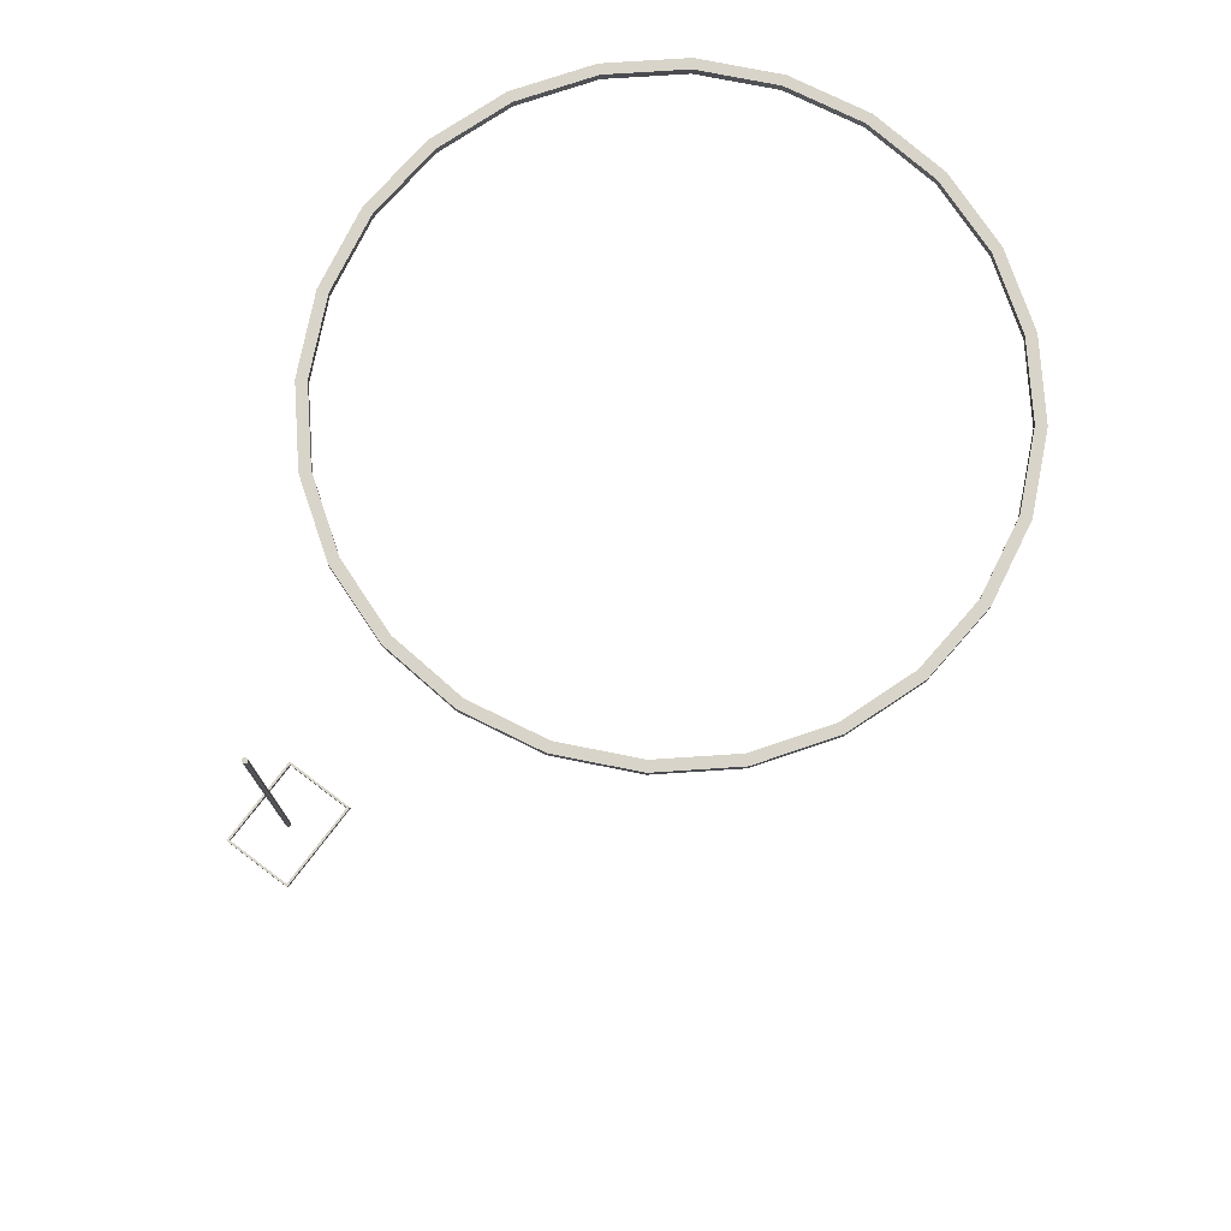
<metadata>
{"format":"obj","ext":"obj","renderer":"f3d","projection":"perspective","resolution":1024,"background":"white","views":[{"elev":75.6,"azim":37.1,"up":"+Y"}]}
</metadata>
<code>
g Mesh1 Group1 Model
v 7.751 2.86 -5.027
v 7.723 2.86 -5.514
v 7.705 2.86 -5.269
f 1 2 3
v 7.737 2.86 -5.271
f 2 1 4
v 7.782 2.86 -5.037
f 4 1 5
v 7.859 2.86 -4.805
f 5 1 6
v 7.751 2.834 -5.027
v 7.859 2.834 -4.805
f 6 1 7 8
v 7.705 2.834 -5.269
f 1 3 9 7
v 7.723 2.834 -5.514
f 3 2 10 9
v 7.804 2.86 -5.747
v 7.804 2.834 -5.747
f 2 11 12 10
v 7.755 2.86 -5.508
f 2 13 11
f 13 2 4
v 7.737 2.834 -5.271
v 7.755 2.834 -5.508
f 13 4 14 15
v 7.782 2.834 -5.037
f 4 5 16 14
v 7.886 2.86 -4.823
v 7.886 2.834 -4.823
f 5 17 18 16
f 5 6 17
v 8.019 2.86 -4.619
f 17 6 19
v 8.019 2.834 -4.619
f 19 6 8 20
f 8 18 20
f 8 16 18
f 7 16 8
f 7 14 16
f 7 10 14
f 10 7 9
f 10 15 14
f 15 10 12
v 7.833 2.834 -5.732
f 15 12 21
v 7.942 2.834 -5.95
f 21 12 22
v 7.942 2.86 -5.95
f 11 23 22 12
v 7.833 2.86 -5.732
f 11 24 23
f 11 13 24
f 24 13 15 21
v 7.966 2.86 -5.929
v 7.966 2.834 -5.929
f 25 24 21 26
f 23 24 25
v 8.128 2.86 -6.111
f 23 25 27
v 8.146 2.86 -6.084
f 27 25 28
v 8.146 2.834 -6.084
f 28 25 26 29
v 8.128 2.834 -6.111
f 26 30 29
f 26 22 30
f 21 22 26
f 23 27 30 22
v 8.35 2.86 -6.219
v 8.35 2.834 -6.219
f 27 31 32 30
f 27 28 31
v 8.36 2.86 -6.188
f 31 28 33
v 8.36 2.834 -6.188
f 33 28 29 34
f 29 32 34
f 29 30 32
v 8.592 2.834 -6.265
f 34 32 35
v 8.592 2.86 -6.265
f 31 36 35 32
f 31 33 36
v 8.594 2.86 -6.232
f 36 33 37
v 8.594 2.834 -6.232
f 37 33 34 38
f 34 35 38
v 8.837 2.834 -6.247
f 38 35 39
v 8.837 2.86 -6.247
f 36 40 39 35
f 36 37 40
v 8.831 2.86 -6.215
f 40 37 41
v 8.831 2.834 -6.215
f 41 37 38 42
f 38 39 42
v 9.055 2.834 -6.137
f 42 39 43
v 9.07 2.834 -6.166
f 43 39 44
v 9.07 2.86 -6.166
f 40 45 44 39
v 9.055 2.86 -6.137
f 40 46 45
f 40 41 46
f 46 41 42 43
v 9.252 2.86 -6.004
v 9.252 2.834 -6.004
f 47 46 43 48
f 45 46 47
v 9.273 2.86 -6.028
f 45 47 49
v 9.407 2.86 -5.824
f 49 47 50
v 9.407 2.834 -5.824
f 50 47 48 51
v 9.273 2.834 -6.028
f 48 52 51
f 48 44 52
f 43 44 48
f 45 49 52 44
v 9.434 2.86 -5.841
v 9.434 2.834 -5.841
f 49 53 54 52
f 49 50 53
v 9.511 2.86 -5.61
f 53 50 55
v 9.511 2.834 -5.61
f 55 50 51 56
f 51 54 56
f 51 52 54
v 9.541 2.834 -5.62
f 56 54 57
v 9.541 2.86 -5.62
f 53 58 57 54
f 53 55 58
v 9.555 2.86 -5.376
f 58 55 59
v 9.555 2.834 -5.376
f 59 55 56 60
f 56 57 60
v 9.588 2.834 -5.378
f 60 57 61
v 9.588 2.86 -5.378
f 58 62 61 57
f 58 59 62
v 9.57 2.86 -5.133
f 62 59 63
v 9.538 2.86 -5.139
f 64 63 59
v 9.489 2.86 -4.9
f 64 65 63
v 9.46 2.86 -4.915
f 66 65 64
v 9.351 2.86 -4.696
f 66 67 65
v 9.326 2.86 -4.718
f 68 67 66
v 9.164 2.86 -4.536
f 68 69 67
v 9.147 2.86 -4.563
f 70 69 68
v 8.943 2.86 -4.428
f 70 71 69
v 8.933 2.86 -4.459
f 72 71 70
v 8.701 2.86 -4.382
f 72 73 71
v 8.699 2.86 -4.414
f 74 73 72
v 8.462 2.86 -4.432
f 75 73 74
v 8.456 2.86 -4.4
f 75 76 73
v 8.238 2.86 -4.51
f 77 76 75
v 8.223 2.86 -4.481
f 77 78 76
v 8.041 2.86 -4.643
f 79 78 77
f 79 19 78
f 17 19 79
v 8.041 2.834 -4.643
f 17 79 80 18
v 8.238 2.834 -4.51
f 79 77 81 80
v 8.462 2.834 -4.432
f 77 75 82 81
v 8.699 2.834 -4.414
f 75 74 83 82
v 8.933 2.834 -4.459
f 74 72 84 83
v 9.147 2.834 -4.563
f 72 70 85 84
v 9.326 2.834 -4.718
f 70 68 86 85
v 9.46 2.834 -4.915
f 68 66 87 86
v 9.538 2.834 -5.139
f 66 64 88 87
f 64 59 60 88
v 9.57 2.834 -5.133
f 89 88 60
v 9.489 2.834 -4.9
f 90 88 89
f 90 87 88
v 9.351 2.834 -4.696
f 91 87 90
f 91 86 87
v 9.164 2.834 -4.536
f 92 86 91
f 92 85 86
v 8.943 2.834 -4.428
f 93 85 92
f 93 84 85
v 8.701 2.834 -4.382
f 94 84 93
f 94 83 84
f 94 82 83
v 8.456 2.834 -4.4
f 95 82 94
f 95 81 82
v 8.223 2.834 -4.481
f 96 81 95
f 96 80 81
f 20 80 96
f 20 18 80
f 78 19 20 96
f 76 78 96 95
f 73 76 95 94
f 71 73 94 93
f 69 71 93 92
f 67 69 92 91
f 65 67 91 90
f 63 65 90 89
f 62 63 89 61
f 60 61 89
g Mesh2 Group3 Group2 Model
v 7.837 -3.384e-17 -4.276
v 7.845 -6.768e-17 -4.268
v 7.837 -3.384e-17 -3.926
f 97 98 99
v 8.107 -3.384e-17 -4.276
f 98 97 100
v 7.837 0.02 -4.276
v 8.107 0.02 -4.276
f 100 97 101 102
v 7.837 0.02 -3.926
f 97 99 103 101
v 8.107 -3.384e-17 -3.926
v 8.107 0.02 -3.926
f 99 104 105 103
v 7.845 -6.768e-17 -3.934
f 99 106 104
f 106 99 98
v 7.845 0.02 -4.268
v 7.845 0.02 -3.934
f 107 108 106 98
f 107 101 108
f 101 107 102
v 8.099 0.02 -4.268
f 102 107 109
v 8.099 -6.768e-17 -4.268
f 109 107 98 110
f 98 100 110
v 8.099 -6.768e-17 -3.934
f 110 100 111
f 104 111 100
f 104 106 111
v 8.099 0.02 -3.934
f 108 112 111 106
f 108 105 112
f 108 103 105
f 103 108 101
f 112 105 109
f 102 109 105
f 104 100 102 105
f 112 109 110 111
g Mesh3 Group4 Group2 Model
v 7.967 0.02 -4.092
v 7.969 0.02 -4.091
v 7.969 1.141 -4.091
v 7.967 1.141 -4.092
f 113 114 115 116
v 7.981 0.02 -4.098
v 7.98 0.02 -4.096
v 7.979 0.02 -4.094
v 7.977 0.02 -4.092
v 7.974 0.02 -4.091
v 7.972 0.02 -4.091
v 7.965 0.02 -4.094
v 7.963 0.02 -4.096
v 7.962 0.02 -4.098
v 7.962 0.02 -4.101
v 7.962 0.02 -4.104
v 7.963 0.02 -4.106
v 7.965 0.02 -4.108
v 7.967 0.02 -4.11
v 7.969 0.02 -4.111
v 7.972 0.02 -4.111
v 7.974 0.02 -4.111
v 7.977 0.02 -4.11
v 7.979 0.02 -4.108
v 7.98 0.02 -4.106
v 7.981 0.02 -4.104
v 7.982 0.02 -4.101
f 117 118 119 120 121 122 114 113 123 124 125 126 127 128 129 130 131 132 133 134 135 136 137 138
v 7.981 1.141 -4.098
v 7.98 1.141 -4.096
f 118 117 139 140
v 7.982 1.141 -4.101
f 117 138 141 139
v 7.981 1.141 -4.104
f 138 137 142 141
v 7.98 1.141 -4.106
f 137 136 143 142
v 7.979 1.141 -4.108
f 136 135 144 143
v 7.977 1.141 -4.11
f 135 134 145 144
v 7.974 1.141 -4.111
f 134 133 146 145
v 7.972 1.141 -4.111
f 133 132 147 146
v 7.969 1.141 -4.111
f 132 131 148 147
v 7.967 1.141 -4.11
f 131 130 149 148
v 7.965 1.141 -4.108
f 130 129 150 149
v 7.963 1.141 -4.106
f 129 128 151 150
v 7.962 1.141 -4.104
f 128 127 152 151
v 7.962 1.141 -4.101
f 127 126 153 152
v 7.962 1.141 -4.098
f 126 125 154 153
v 7.963 1.141 -4.096
f 125 124 155 154
v 7.965 1.141 -4.094
f 124 123 156 155
f 123 113 116 156
v 7.972 1.141 -4.091
v 7.974 1.141 -4.091
v 7.977 1.141 -4.092
v 7.979 1.141 -4.094
f 140 139 141 142 143 144 145 146 147 148 149 150 151 152 153 154 155 156 116 115 157 158 159 160
f 114 122 157 115
f 122 121 158 157
f 121 120 159 158
f 120 119 160 159
f 119 118 140 160

</code>
